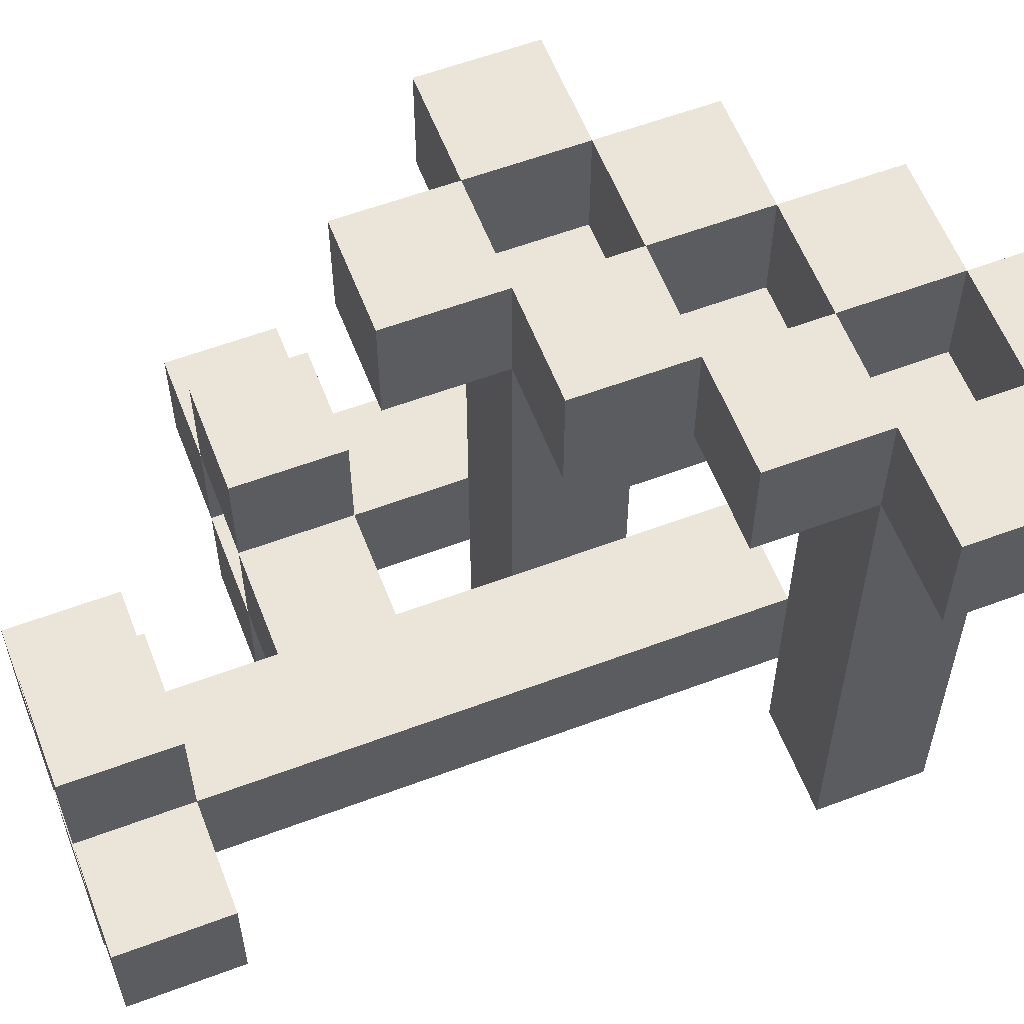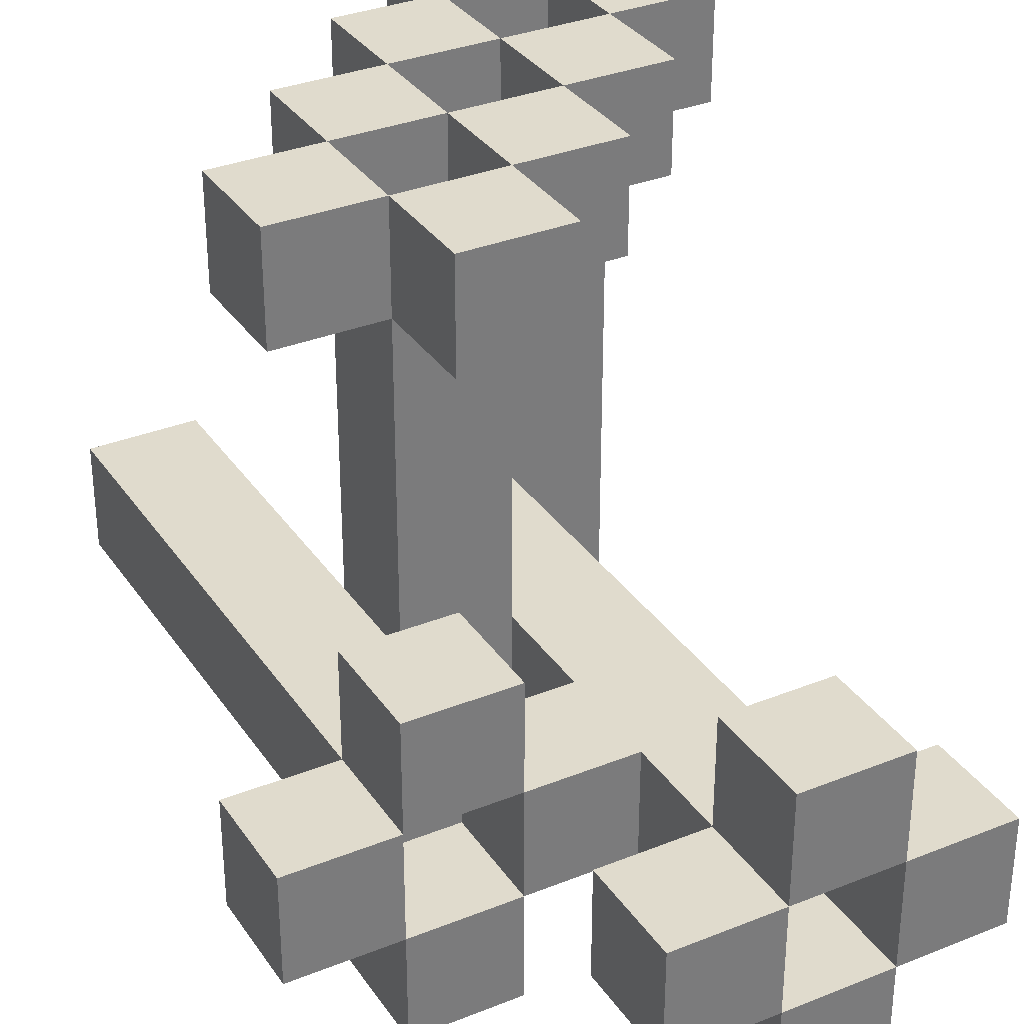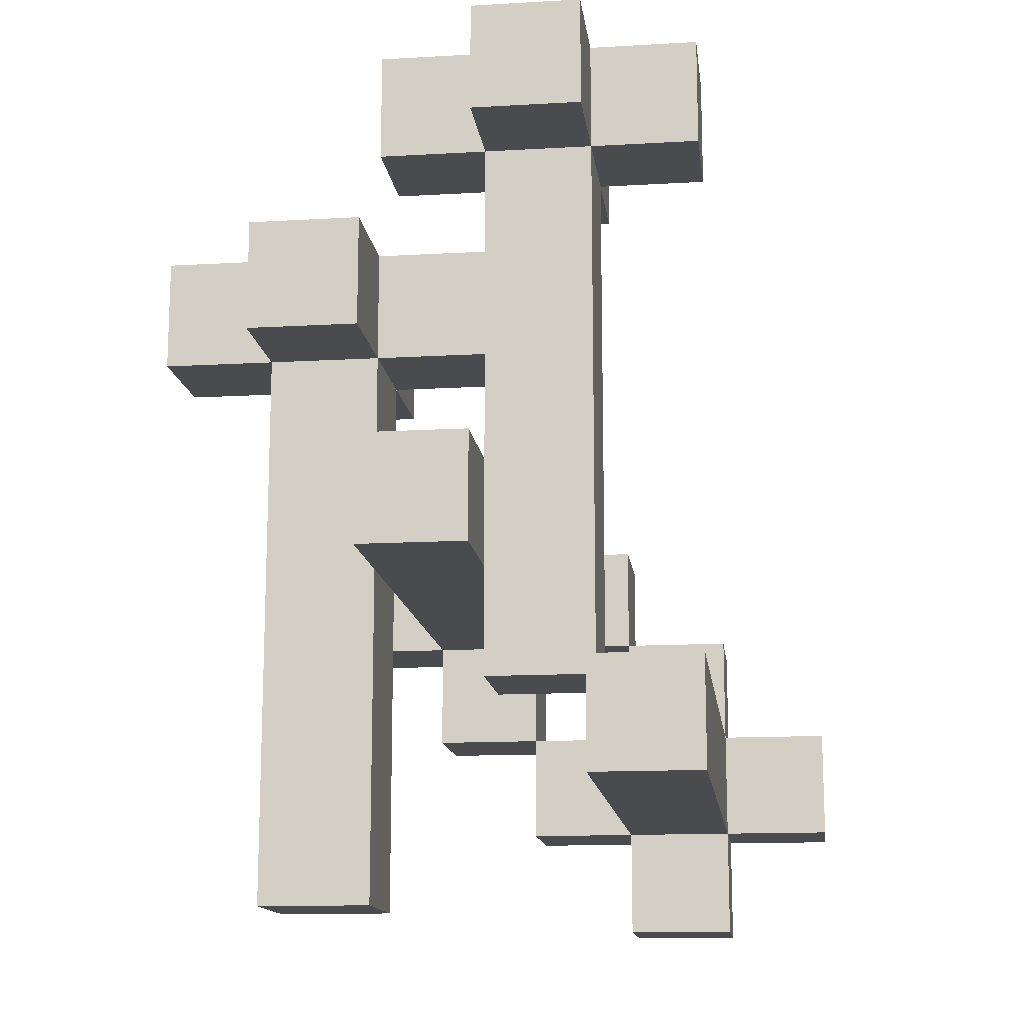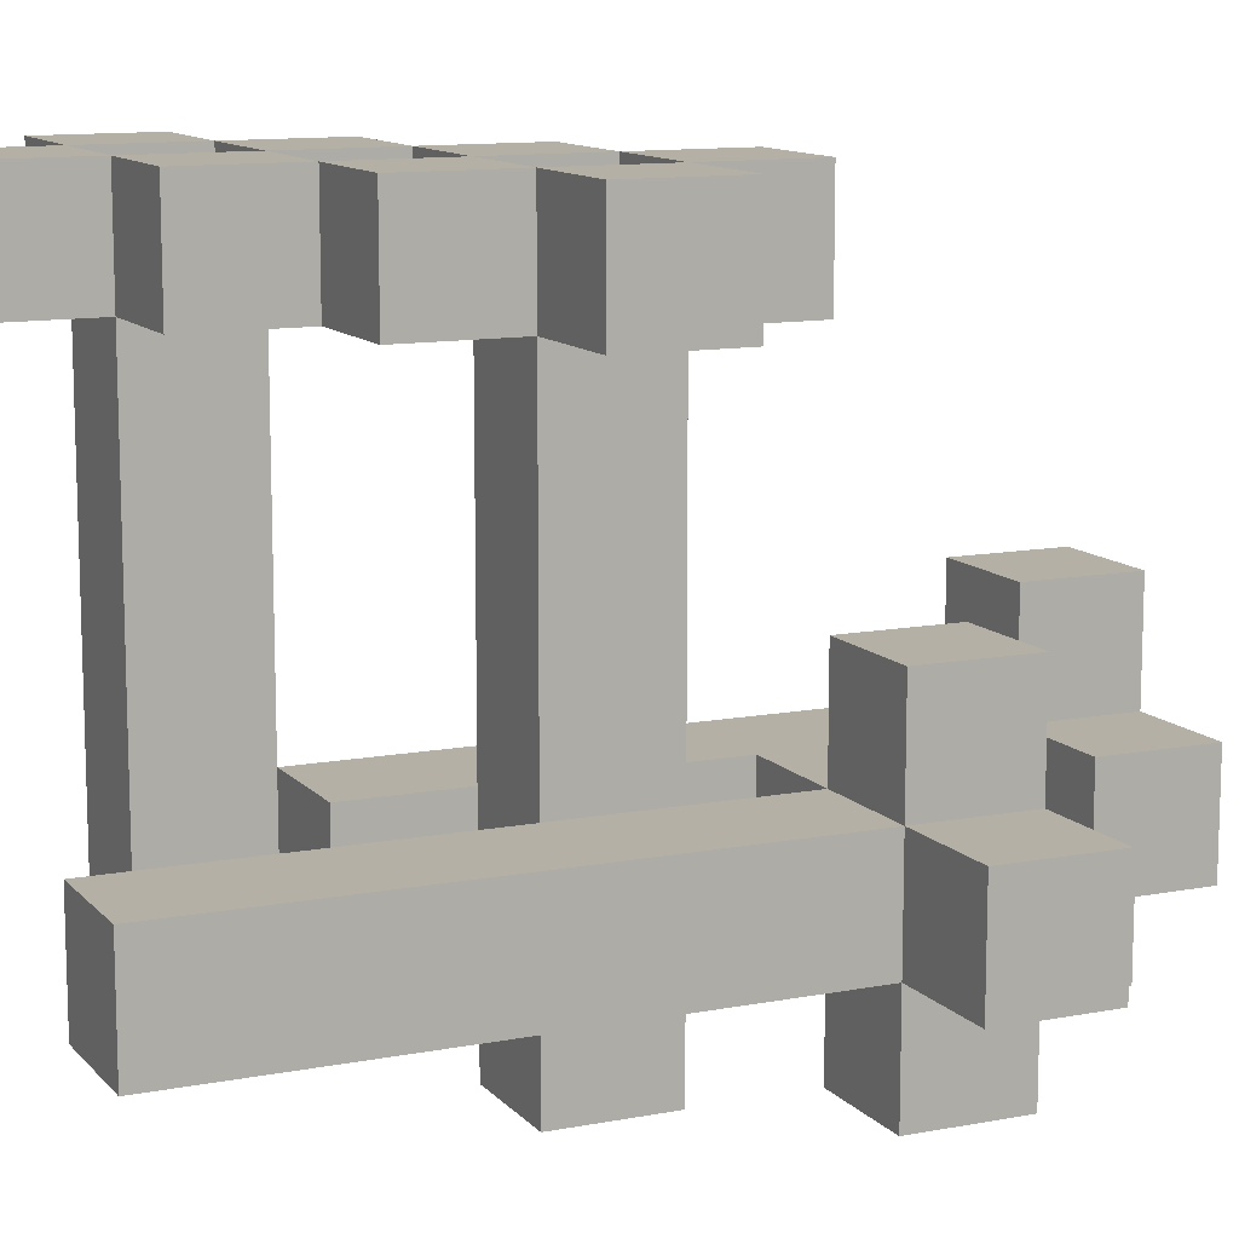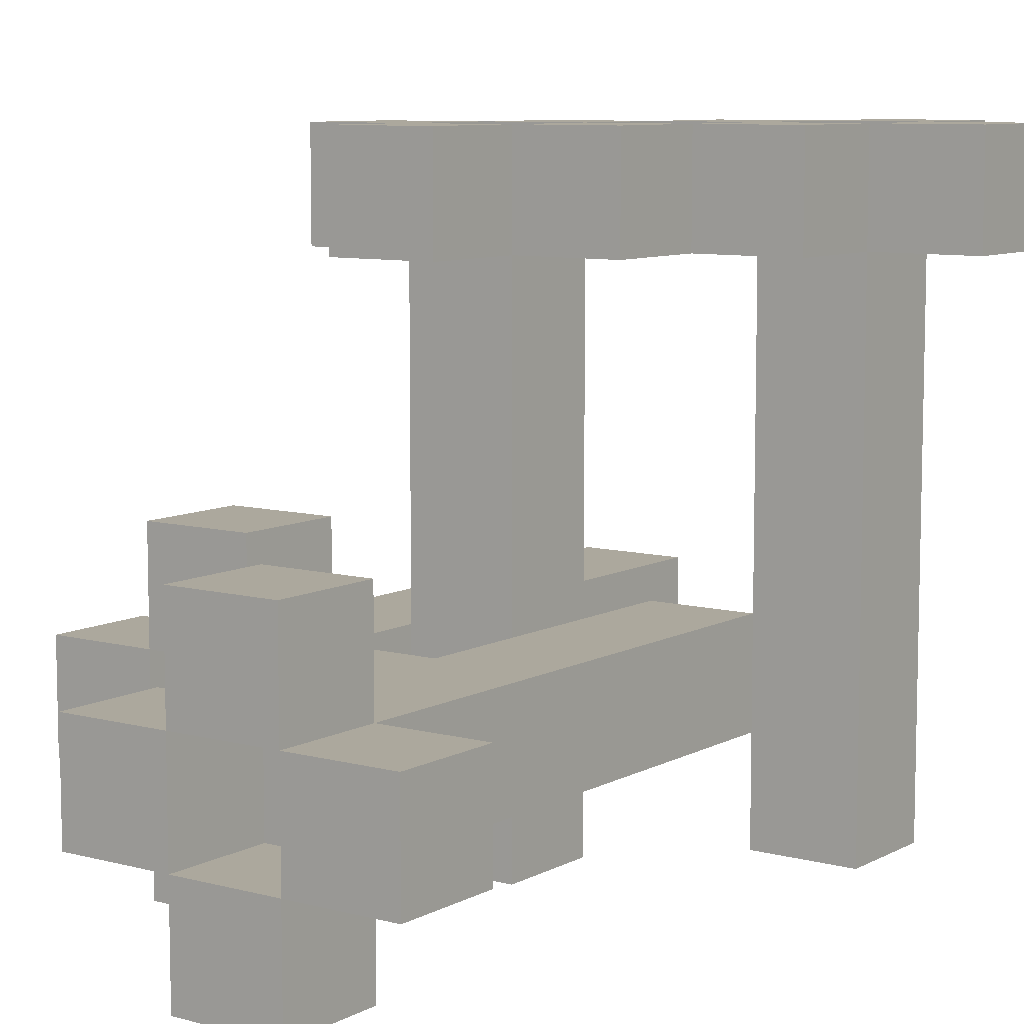
<metadata>
{"format":"obj","ext":"obj","renderer":"f3d","projection":"perspective","resolution":1024,"background":"white","views":[{"elev":58.9,"azim":68.9,"up":"+Y"},{"elev":33.2,"azim":-28.9,"up":"+Y"},{"elev":-14.1,"azim":7.2,"up":"+Z"},{"elev":11.7,"azim":-114.7,"up":"+Y"},{"elev":8.6,"azim":35.7,"up":"+Y"}]}
</metadata>
<code>
v -1 1 -2
v -1 1 -3
v -1 2 -2
v -1 2 -3
v 0 0 -2
v 0 0 -3
v 0 1 -2
v 0 1 -3
v 0 1 -4
v 0 1 -5
v 0 1 -6
v 0 1 -7
v 0 1 -8
v 0 2 -2
v 0 2 -3
v 0 2 -4
v 0 2 -5
v 0 2 -6
v 0 2 -7
v 0 2 -8
v 0 3 -2
v 0 3 -3
v 0 5 -4
v 0 5 -5
v 0 6 -4
v 0 6 -5
v 1 0 -4
v 1 0 -5
v 1 1 -0
v 1 1 -1
v 1 1 -2
v 1 1 -3
v 1 1 -4
v 1 1 -5
v 1 2 -0
v 1 2 -1
v 1 2 -2
v 1 2 -3
v 1 2 -4
v 1 2 -5
v 1 3 -4
v 1 3 -5
v 1 4 -4
v 1 4 -5
v 1 5 -3
v 1 5 -4
v 1 5 -5
v 1 5 -6
v 1 6 -3
v 1 6 -4
v 1 6 -5
v 1 6 -6
v 2 0 -0
v 2 0 -1
v 2 1 -0
v 2 1 -1
v 2 1 -2
v 2 1 -3
v 2 1 -4
v 2 1 -5
v 2 1 -6
v 2 2 -0
v 2 2 -1
v 2 2 -2
v 2 2 -3
v 2 2 -4
v 2 2 -5
v 2 2 -6
v 2 3 -0
v 2 3 -1
v 2 5 -4
v 2 5 -5
v 2 5 -6
v 2 5 -7
v 2 6 -4
v 2 6 -5
v 2 6 -6
v 2 6 -7
v 3 0 -6
v 3 0 -7
v 3 1 -0
v 3 1 -1
v 3 1 -6
v 3 1 -7
v 3 2 -0
v 3 2 -1
v 3 2 -6
v 3 2 -7
v 3 3 -6
v 3 3 -7
v 3 4 -6
v 3 4 -7
v 3 5 -5
v 3 5 -6
v 3 5 -7
v 3 5 -8
v 3 6 -5
v 3 6 -6
v 3 6 -7
v 3 6 -8
v 4 5 -6
v 4 5 -7
v 4 6 -6
v 4 6 -7
v 0 1 -2
v 0 1 -3
v 0 2 -2
v 0 2 -3
v 1 0 -2
v 1 0 -3
v 1 1 -2
v 1 1 -3
v 1 1 -4
v 1 1 -5
v 1 1 -6
v 1 1 -7
v 1 1 -8
v 1 2 -2
v 1 2 -3
v 1 2 -4
v 1 2 -5
v 1 2 -6
v 1 2 -7
v 1 2 -8
v 1 3 -2
v 1 3 -3
v 1 5 -4
v 1 5 -5
v 1 6 -4
v 1 6 -5
v 2 0 -4
v 2 0 -5
v 2 1 -0
v 2 1 -1
v 2 1 -4
v 2 1 -5
v 2 2 -0
v 2 2 -1
v 2 2 -4
v 2 2 -5
v 2 3 -4
v 2 3 -5
v 2 4 -4
v 2 4 -5
v 2 5 -3
v 2 5 -4
v 2 5 -5
v 2 5 -6
v 2 6 -3
v 2 6 -4
v 2 6 -5
v 2 6 -6
v 3 0 -0
v 3 0 -1
v 3 1 -0
v 3 1 -1
v 3 1 -2
v 3 1 -3
v 3 1 -4
v 3 1 -5
v 3 1 -6
v 3 2 -0
v 3 2 -1
v 3 2 -2
v 3 2 -3
v 3 2 -4
v 3 2 -5
v 3 2 -6
v 3 3 -0
v 3 3 -1
v 3 5 -4
v 3 5 -5
v 3 5 -6
v 3 5 -7
v 3 6 -4
v 3 6 -5
v 3 6 -6
v 3 6 -7
v 4 0 -6
v 4 0 -7
v 4 1 -0
v 4 1 -1
v 4 1 -6
v 4 1 -7
v 4 2 -0
v 4 2 -1
v 4 2 -6
v 4 2 -7
v 4 3 -6
v 4 3 -7
v 4 4 -6
v 4 4 -7
v 4 5 -5
v 4 5 -6
v 4 5 -7
v 4 5 -8
v 4 6 -5
v 4 6 -6
v 4 6 -7
v 4 6 -8
v 5 5 -6
v 5 5 -7
v 5 6 -6
v 5 6 -7
v 1 1 -0
v 1 2 -0
v 2 0 -0
v 2 1 -0
v 2 2 -0
v 2 3 -0
v 3 0 -0
v 3 1 -0
v 3 2 -0
v 3 3 -0
v 4 1 -0
v 4 2 -0
v 2 1 -1
v 2 2 -1
v 3 1 -1
v 3 2 -1
v -1 1 -2
v -1 2 -2
v 0 0 -2
v 0 1 -2
v 0 2 -2
v 0 3 -2
v 1 0 -2
v 1 1 -2
v 1 2 -2
v 1 3 -2
v 2 1 -2
v 2 2 -2
v 0 1 -3
v 0 2 -3
v 1 1 -3
v 1 2 -3
v 1 5 -3
v 1 6 -3
v 2 5 -3
v 2 6 -3
v 0 5 -4
v 0 6 -4
v 1 0 -4
v 1 1 -4
v 1 2 -4
v 1 3 -4
v 1 4 -4
v 1 5 -4
v 1 6 -4
v 2 0 -4
v 2 1 -4
v 2 2 -4
v 2 3 -4
v 2 4 -4
v 2 5 -4
v 2 6 -4
v 3 5 -4
v 3 6 -4
v 1 5 -5
v 1 6 -5
v 2 5 -5
v 2 6 -5
v 3 5 -5
v 3 6 -5
v 4 5 -5
v 4 6 -5
v 2 5 -6
v 2 6 -6
v 3 0 -6
v 3 1 -6
v 3 2 -6
v 3 3 -6
v 3 4 -6
v 3 5 -6
v 3 6 -6
v 4 0 -6
v 4 1 -6
v 4 2 -6
v 4 3 -6
v 4 4 -6
v 4 5 -6
v 4 6 -6
v 5 5 -6
v 5 6 -6
v 3 5 -7
v 3 6 -7
v 4 5 -7
v 4 6 -7
v 1 1 -1
v 1 2 -1
v 2 0 -1
v 2 1 -1
v 2 2 -1
v 2 3 -1
v 3 0 -1
v 3 1 -1
v 3 2 -1
v 3 3 -1
v 4 1 -1
v 4 2 -1
v -1 1 -3
v -1 2 -3
v 0 0 -3
v 0 1 -3
v 0 2 -3
v 0 3 -3
v 1 0 -3
v 1 1 -3
v 1 2 -3
v 1 3 -3
v 2 1 -3
v 2 2 -3
v 1 5 -4
v 1 6 -4
v 2 5 -4
v 2 6 -4
v 0 5 -5
v 0 6 -5
v 1 0 -5
v 1 1 -5
v 1 2 -5
v 1 3 -5
v 1 4 -5
v 1 5 -5
v 1 6 -5
v 2 0 -5
v 2 1 -5
v 2 2 -5
v 2 3 -5
v 2 4 -5
v 2 5 -5
v 2 6 -5
v 3 5 -5
v 3 6 -5
v 1 5 -6
v 1 6 -6
v 2 1 -6
v 2 2 -6
v 2 5 -6
v 2 6 -6
v 3 1 -6
v 3 2 -6
v 3 5 -6
v 3 6 -6
v 4 5 -6
v 4 6 -6
v 2 5 -7
v 2 6 -7
v 3 0 -7
v 3 1 -7
v 3 2 -7
v 3 3 -7
v 3 4 -7
v 3 5 -7
v 3 6 -7
v 4 0 -7
v 4 1 -7
v 4 2 -7
v 4 3 -7
v 4 4 -7
v 4 5 -7
v 4 6 -7
v 5 5 -7
v 5 6 -7
v 0 1 -8
v 0 2 -8
v 1 1 -8
v 1 2 -8
v 3 5 -8
v 3 6 -8
v 4 5 -8
v 4 6 -8
v 2 0 -0
v 3 0 -0
v 2 0 -1
v 3 0 -1
v 0 0 -2
v 1 0 -2
v 0 0 -3
v 1 0 -3
v 1 0 -4
v 2 0 -4
v 1 0 -5
v 2 0 -5
v 3 0 -6
v 4 0 -6
v 3 0 -7
v 4 0 -7
v 1 1 -0
v 2 1 -0
v 3 1 -0
v 4 1 -0
v 1 1 -1
v 2 1 -1
v 3 1 -1
v 4 1 -1
v -1 1 -2
v 0 1 -2
v 1 1 -2
v 2 1 -2
v 3 1 -2
v -1 1 -3
v 0 1 -3
v 1 1 -3
v 2 1 -3
v 3 1 -3
v 0 1 -4
v 1 1 -4
v 2 1 -4
v 3 1 -4
v 0 1 -5
v 1 1 -5
v 2 1 -5
v 3 1 -5
v 0 1 -6
v 1 1 -6
v 2 1 -6
v 3 1 -6
v 0 1 -7
v 1 1 -7
v 0 1 -8
v 1 1 -8
v 2 2 -0
v 3 2 -0
v 2 2 -1
v 3 2 -1
v 0 2 -2
v 1 2 -2
v 0 2 -3
v 1 2 -3
v 1 5 -3
v 2 5 -3
v 0 5 -4
v 1 5 -4
v 2 5 -4
v 3 5 -4
v 0 5 -5
v 1 5 -5
v 2 5 -5
v 3 5 -5
v 4 5 -5
v 1 5 -6
v 2 5 -6
v 3 5 -6
v 4 5 -6
v 5 5 -6
v 2 5 -7
v 3 5 -7
v 4 5 -7
v 5 5 -7
v 3 5 -8
v 4 5 -8
v 2 1 -0
v 3 1 -0
v 2 1 -1
v 3 1 -1
v 0 1 -2
v 1 1 -2
v 0 1 -3
v 1 1 -3
v 1 2 -0
v 2 2 -0
v 3 2 -0
v 4 2 -0
v 1 2 -1
v 2 2 -1
v 3 2 -1
v 4 2 -1
v -1 2 -2
v 0 2 -2
v 1 2 -2
v 2 2 -2
v 3 2 -2
v -1 2 -3
v 0 2 -3
v 1 2 -3
v 2 2 -3
v 3 2 -3
v 0 2 -4
v 1 2 -4
v 2 2 -4
v 3 2 -4
v 0 2 -5
v 1 2 -5
v 2 2 -5
v 3 2 -5
v 0 2 -6
v 1 2 -6
v 2 2 -6
v 3 2 -6
v 0 2 -7
v 1 2 -7
v 0 2 -8
v 1 2 -8
v 2 3 -0
v 3 3 -0
v 2 3 -1
v 3 3 -1
v 0 3 -2
v 1 3 -2
v 0 3 -3
v 1 3 -3
v 1 5 -4
v 2 5 -4
v 1 5 -5
v 2 5 -5
v 3 5 -6
v 4 5 -6
v 3 5 -7
v 4 5 -7
v 1 6 -3
v 2 6 -3
v 0 6 -4
v 1 6 -4
v 2 6 -4
v 3 6 -4
v 0 6 -5
v 1 6 -5
v 2 6 -5
v 3 6 -5
v 4 6 -5
v 1 6 -6
v 2 6 -6
v 3 6 -6
v 4 6 -6
v 5 6 -6
v 2 6 -7
v 3 6 -7
v 4 6 -7
v 5 6 -7
v 3 6 -8
v 4 6 -8
f 3 2 1
f 4 2 3
f 7 6 5
f 8 6 7
f 15 9 8
f 16 10 9
f 16 9 15
f 17 11 10
f 17 10 16
f 18 12 11
f 18 11 17
f 19 13 12
f 19 12 18
f 20 13 19
f 21 15 14
f 22 15 21
f 25 24 23
f 26 24 25
f 33 28 27
f 34 28 33
f 35 30 29
f 36 30 35
f 37 32 31
f 38 32 37
f 41 40 39
f 42 40 41
f 43 42 41
f 44 42 43
f 46 44 43
f 47 44 46
f 49 46 45
f 50 46 49
f 51 48 47
f 52 48 51
f 55 54 53
f 56 54 55
f 63 57 56
f 64 57 63
f 65 59 58
f 66 59 65
f 67 61 60
f 68 61 67
f 69 63 62
f 70 63 69
f 75 72 71
f 76 72 75
f 77 74 73
f 78 74 77
f 83 80 79
f 84 80 83
f 85 82 81
f 86 82 85
f 87 84 83
f 88 84 87
f 89 88 87
f 90 88 89
f 91 90 89
f 92 90 91
f 94 92 91
f 95 92 94
f 97 94 93
f 98 94 97
f 99 96 95
f 100 96 99
f 103 102 101
f 104 102 103
f 105 106 107
f 107 106 108
f 109 110 111
f 111 110 112
f 112 113 119
f 119 113 120
f 114 115 121
f 115 116 122
f 121 115 122
f 116 117 123
f 122 116 123
f 123 117 124
f 118 119 125
f 125 119 126
f 127 128 129
f 129 128 130
f 131 132 135
f 135 132 136
f 133 134 137
f 137 134 138
f 139 140 141
f 141 140 142
f 141 142 143
f 143 142 144
f 143 144 146
f 146 144 147
f 145 146 149
f 149 146 150
f 147 148 151
f 151 148 152
f 153 154 155
f 155 154 156
f 156 157 163
f 157 158 164
f 163 157 164
f 158 159 165
f 164 158 165
f 159 160 166
f 165 159 166
f 160 161 167
f 166 160 167
f 167 161 168
f 162 163 169
f 169 163 170
f 171 172 175
f 175 172 176
f 173 174 177
f 177 174 178
f 179 180 183
f 183 180 184
f 181 182 185
f 185 182 186
f 183 184 187
f 187 184 188
f 187 188 189
f 189 188 190
f 189 190 191
f 191 190 192
f 191 192 194
f 194 192 195
f 193 194 197
f 197 194 198
f 195 196 199
f 199 196 200
f 201 202 203
f 203 202 204
f 208 206 205
f 209 206 208
f 211 208 207
f 212 208 211
f 213 210 209
f 214 210 213
f 215 213 212
f 216 213 215
f 219 218 217
f 220 218 219
f 224 222 221
f 225 222 224
f 227 224 223
f 228 224 227
f 229 226 225
f 230 226 229
f 231 229 228
f 232 229 231
f 235 234 233
f 236 234 235
f 239 238 237
f 240 238 239
f 248 242 241
f 249 242 248
f 250 244 243
f 251 245 244
f 251 244 250
f 252 246 245
f 252 245 251
f 253 247 246
f 253 246 252
f 254 248 247
f 254 247 253
f 255 248 254
f 257 256 255
f 258 256 257
f 261 260 259
f 262 260 261
f 265 264 263
f 266 264 265
f 274 268 267
f 275 268 274
f 276 270 269
f 277 271 270
f 277 270 276
f 278 272 271
f 278 271 277
f 279 273 272
f 279 272 278
f 280 274 273
f 280 273 279
f 281 274 280
f 283 282 281
f 284 282 283
f 287 286 285
f 288 286 287
f 289 290 292
f 292 290 293
f 291 292 295
f 295 292 296
f 293 294 297
f 297 294 298
f 296 297 299
f 299 297 300
f 301 302 304
f 304 302 305
f 303 304 307
f 307 304 308
f 305 306 309
f 309 306 310
f 308 309 311
f 311 309 312
f 313 314 315
f 315 314 316
f 317 318 324
f 324 318 325
f 319 320 326
f 320 321 327
f 326 320 327
f 321 322 328
f 327 321 328
f 322 323 329
f 328 322 329
f 323 324 330
f 329 323 330
f 330 324 331
f 331 332 333
f 333 332 334
f 335 336 339
f 339 336 340
f 337 338 341
f 341 338 342
f 343 344 345
f 345 344 346
f 347 348 354
f 354 348 355
f 349 350 356
f 350 351 357
f 356 350 357
f 351 352 358
f 357 351 358
f 352 353 359
f 358 352 359
f 353 354 360
f 359 353 360
f 360 354 361
f 361 362 363
f 363 362 364
f 365 366 367
f 367 366 368
f 369 370 371
f 371 370 372
f 375 374 373
f 376 374 375
f 379 378 377
f 380 378 379
f 383 382 381
f 384 382 383
f 387 386 385
f 388 386 387
f 393 390 389
f 394 390 393
f 395 392 391
f 396 392 395
f 400 395 394
f 401 395 400
f 402 398 397
f 403 398 402
f 404 400 399
f 405 401 400
f 405 400 404
f 406 401 405
f 407 404 403
f 408 404 407
f 409 406 405
f 410 406 409
f 411 408 407
f 412 408 411
f 413 410 409
f 414 410 413
f 415 412 411
f 416 412 415
f 417 414 413
f 418 414 417
f 419 416 415
f 420 416 419
f 421 420 419
f 422 420 421
f 425 424 423
f 426 424 425
f 429 428 427
f 430 428 429
f 434 432 431
f 435 432 434
f 437 434 433
f 438 434 437
f 439 436 435
f 440 436 439
f 442 439 438
f 443 439 442
f 444 441 440
f 445 441 444
f 447 444 443
f 448 444 447
f 449 446 445
f 450 446 449
f 451 449 448
f 452 449 451
f 453 454 455
f 455 454 456
f 457 458 459
f 459 458 460
f 461 462 465
f 465 462 466
f 463 464 467
f 467 464 468
f 466 467 472
f 472 467 473
f 469 470 474
f 474 470 475
f 471 472 476
f 472 473 477
f 476 472 477
f 477 473 478
f 475 476 479
f 479 476 480
f 477 478 481
f 481 478 482
f 479 480 483
f 483 480 484
f 481 482 485
f 485 482 486
f 483 484 487
f 487 484 488
f 485 486 489
f 489 486 490
f 487 488 491
f 491 488 492
f 491 492 493
f 493 492 494
f 495 496 497
f 497 496 498
f 499 500 501
f 501 500 502
f 503 504 505
f 505 504 506
f 507 508 509
f 509 508 510
f 511 512 514
f 514 512 515
f 513 514 517
f 517 514 518
f 515 516 519
f 519 516 520
f 518 519 522
f 522 519 523
f 520 521 524
f 524 521 525
f 523 524 527
f 527 524 528
f 525 526 529
f 529 526 530
f 528 529 531
f 531 529 532

</code>
